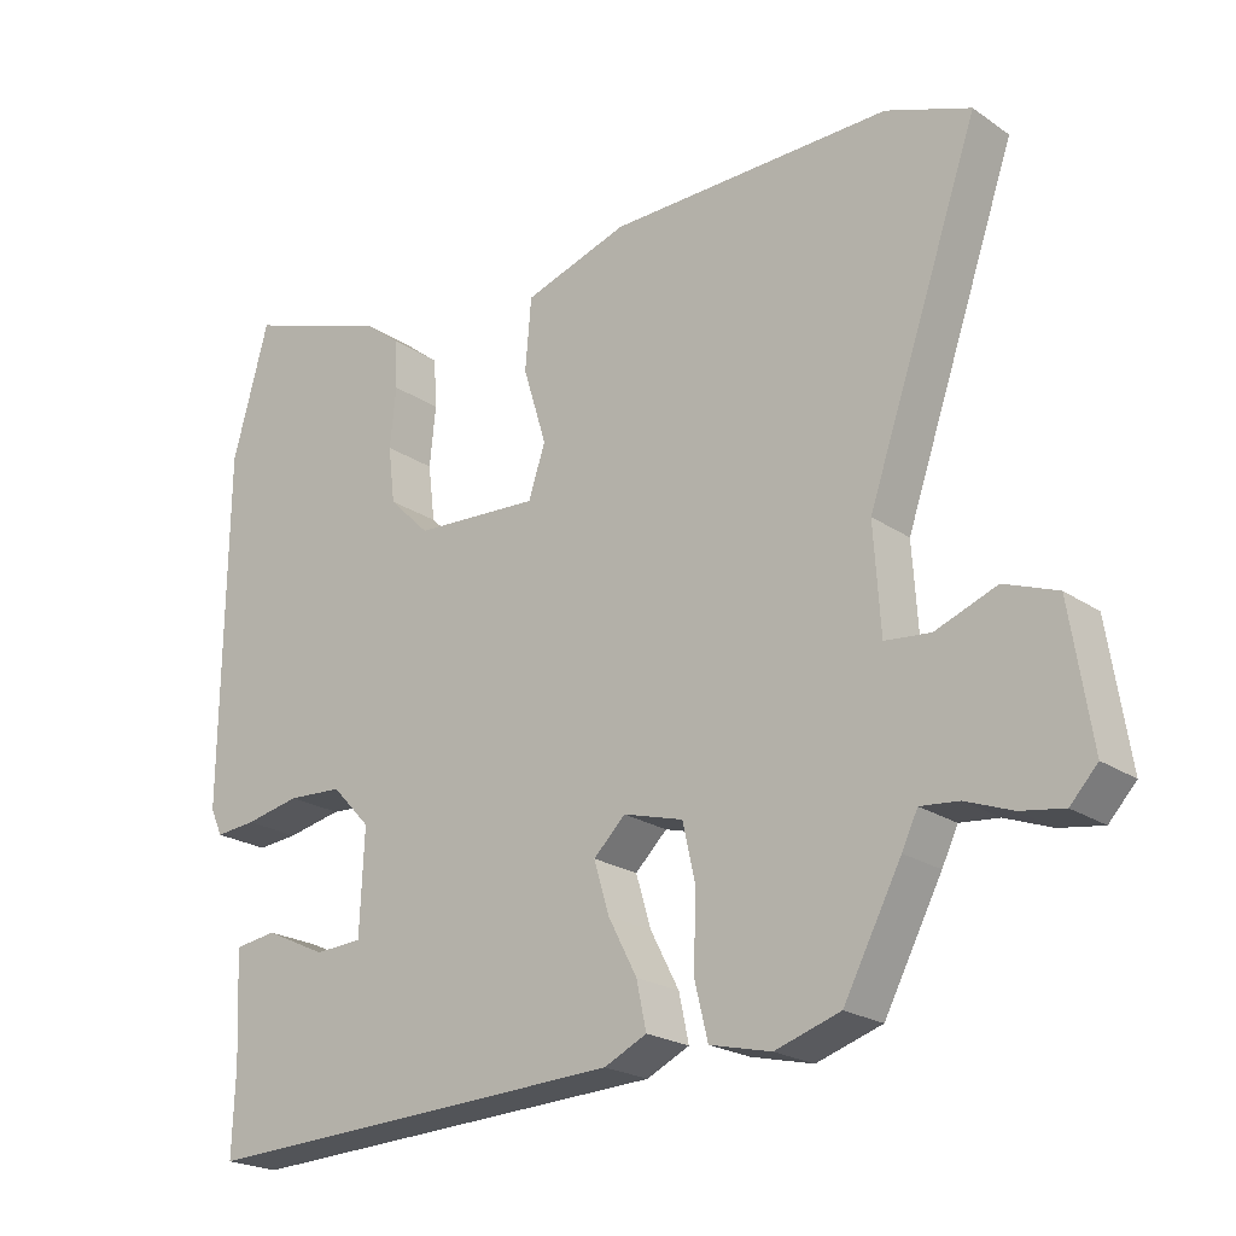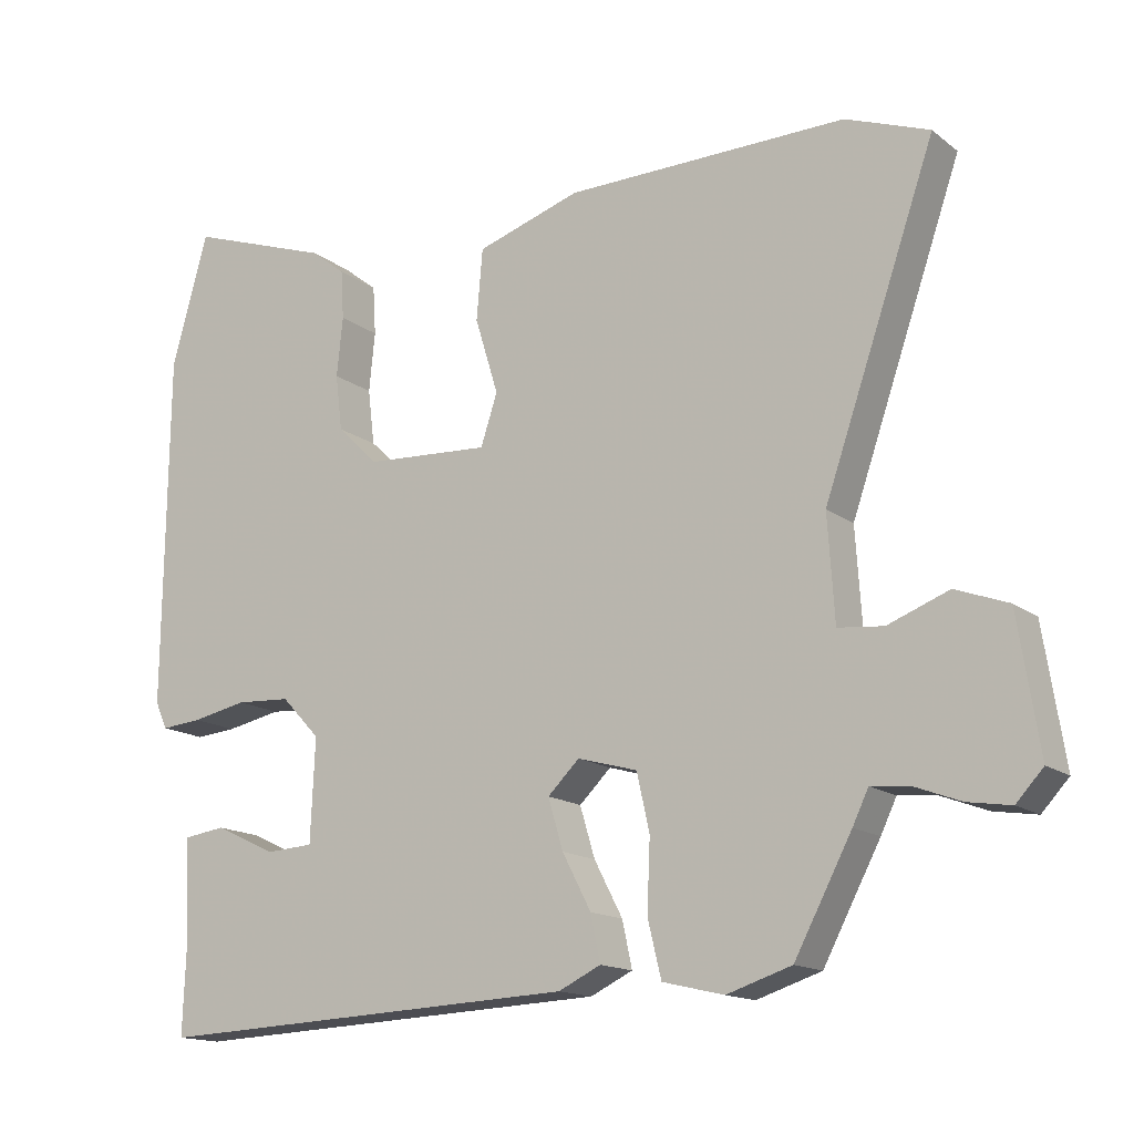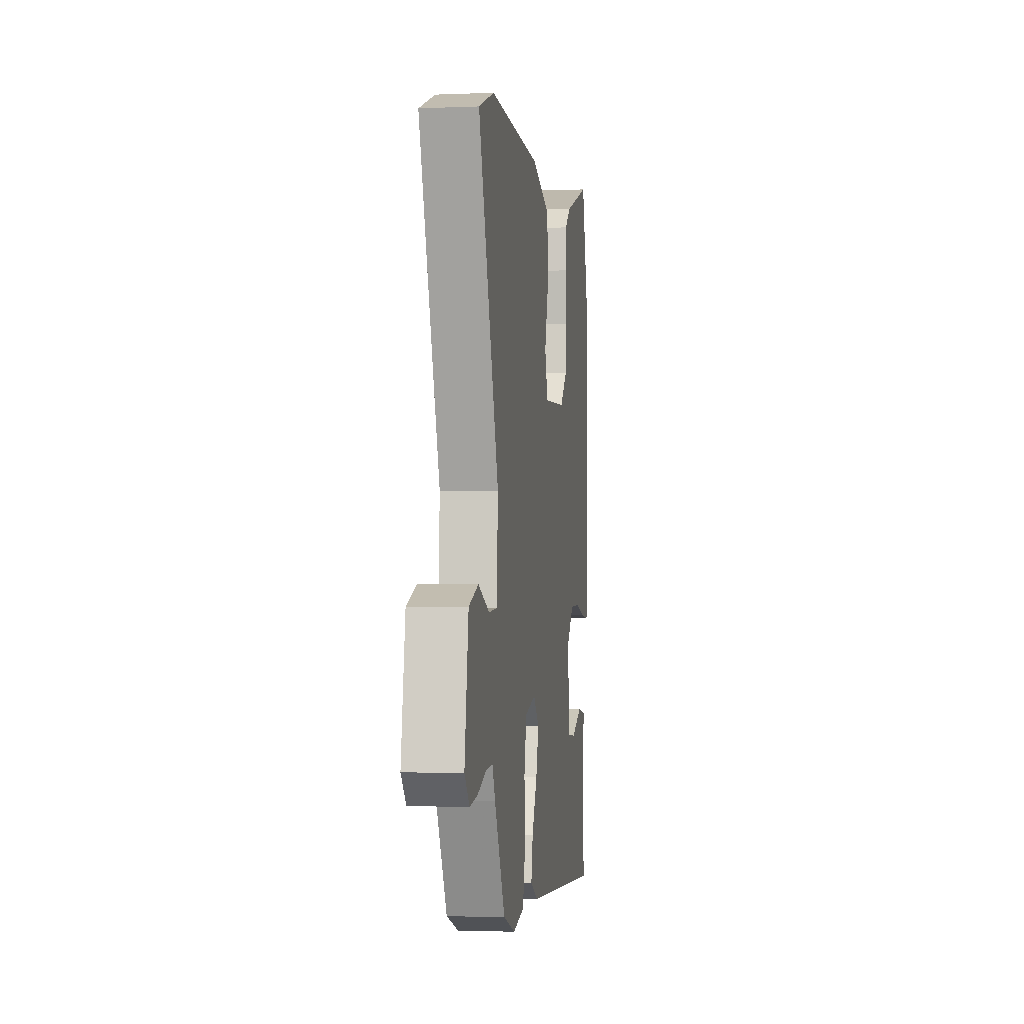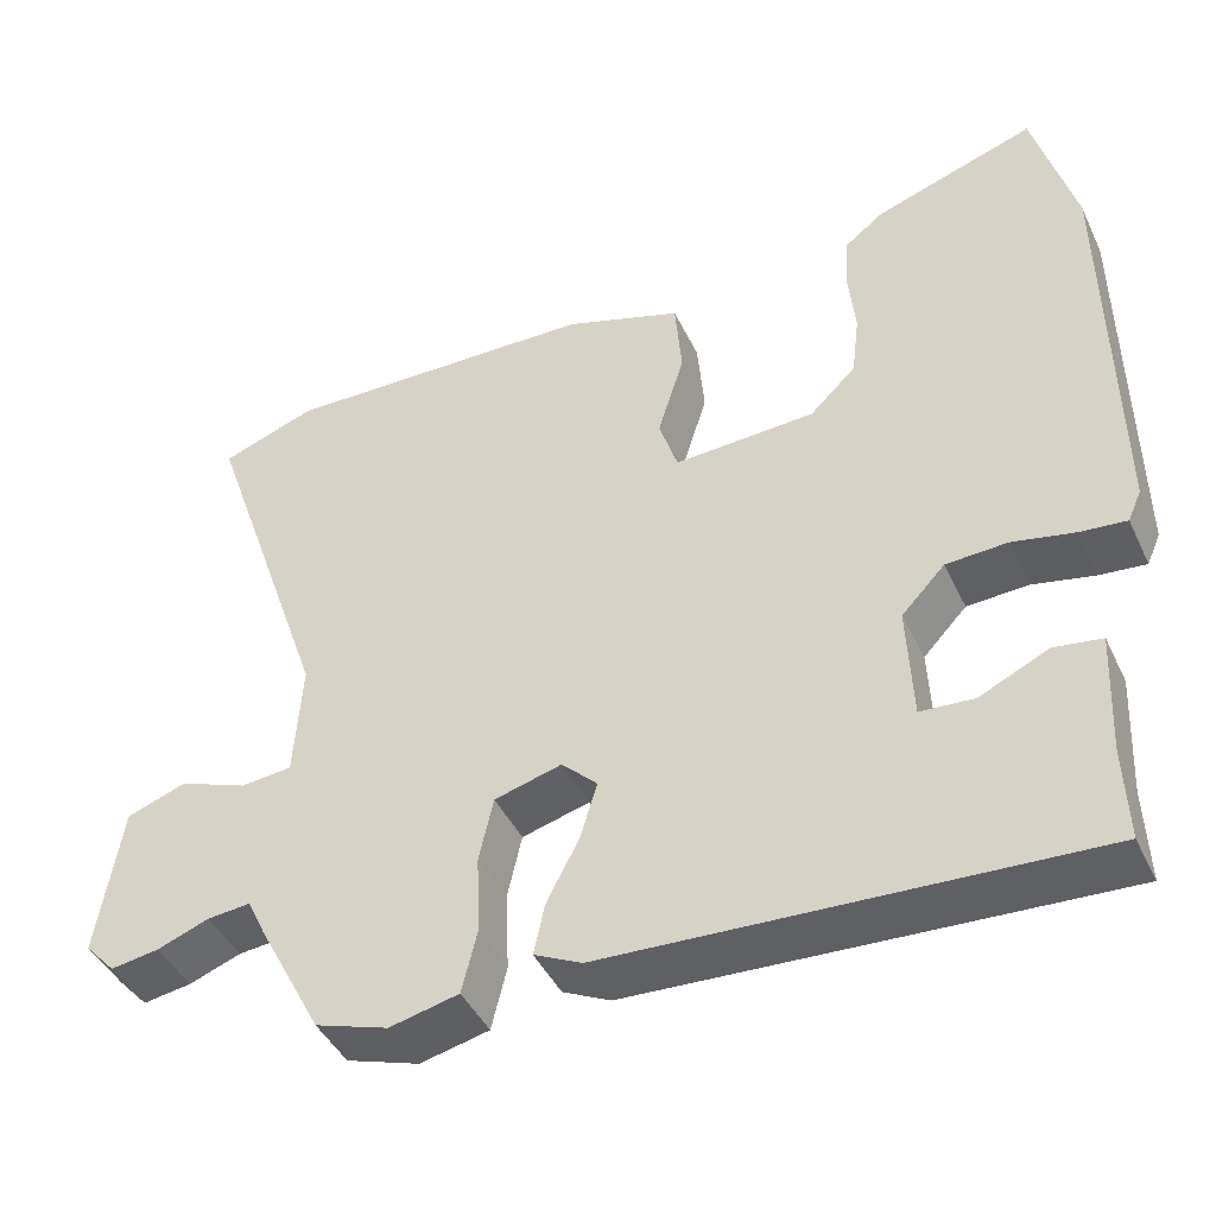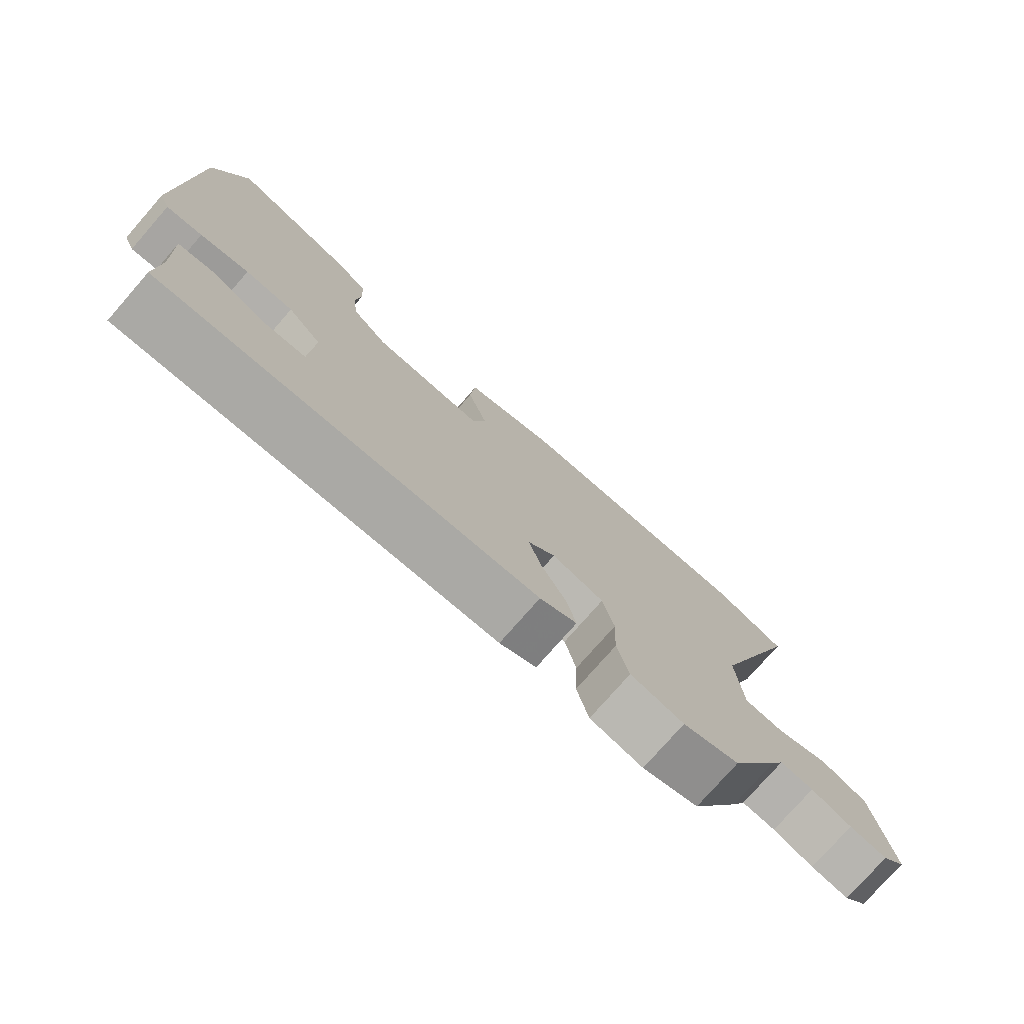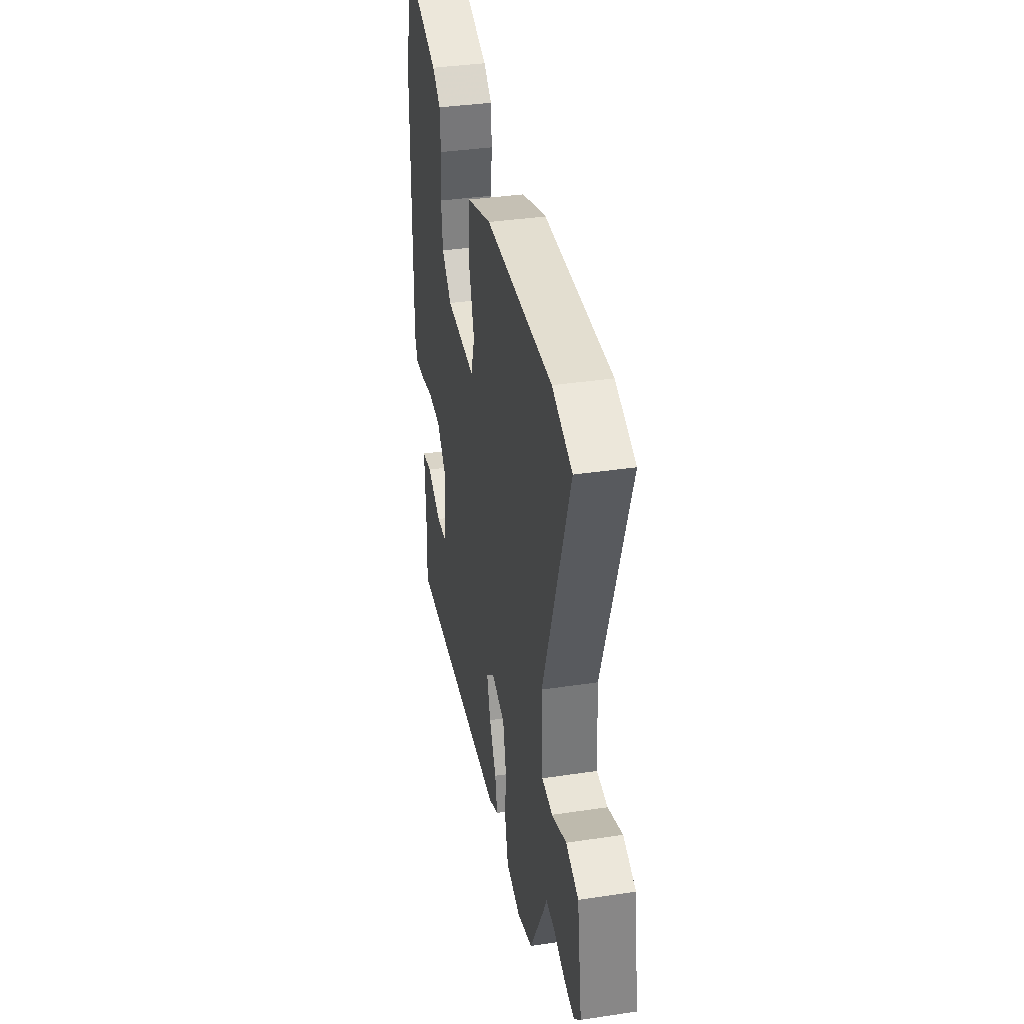
<metadata>
{"format":"obj","ext":"obj","renderer":"f3d","projection":"perspective","resolution":1024,"background":"white","views":[{"elev":-21.7,"azim":-139.9,"up":"+Z"},{"elev":-15.0,"azim":-147.4,"up":"+Z"},{"elev":-2.9,"azim":-82.0,"up":"+Z"},{"elev":-43.5,"azim":24.1,"up":"+Z"},{"elev":-77.0,"azim":138.8,"up":"+Z"},{"elev":36.8,"azim":-101.0,"up":"+Z"}]}
</metadata>
<code>
v 0.471 0.07 -0.513
v -0.095 0.07 -0.486
v -0.151 0.07 -0.459
v -0.138 0.07 -0.398
v -0.1 0.07 -0.325
v -0.08 0.07 -0.258
v -0.122 0.07 -0.217
v -0.201 0.07 -0.239
v -0.218 0.07 -0.315
v -0.214 0.07 -0.409
v -0.232 0.07 -0.483
v -0.313 0.07 -0.502
v -0.399 0.07 -0.474
v -0.475 0.07 -0.33
v -0.496 0.07 -0.286
v -0.547 0.07 -0.291
v -0.608 0.07 -0.314
v -0.665 0.07 -0.323
v -0.701 0.07 -0.284
v -0.673 0.07 -0.105
v -0.603 0.07 -0.079
v -0.522 0.07 -0.11
v -0.462 0.07 -0.104
v -0.453 0.07 0.035
v -0.601 0.07 0.463
v -0.49 0.07 0.504
v -0.117 0.07 0.497
v 0.021 0.07 0.452
v 0.029 0.07 0.358
v -0.002 0.07 0.257
v 0.02 0.07 0.189
v 0.186 0.07 0.198
v 0.24 0.07 0.251
v 0.249 0.07 0.325
v 0.241 0.07 0.404
v 0.245 0.07 0.469
v 0.291 0.07 0.505
v 0.481 0.07 0.57
v 0.529 0.07 0.394
v 0.534 0.07 -0.075
v 0.518 0.07 -0.111
v 0.464 0.07 -0.106
v 0.391 0.07 -0.091
v 0.319 0.07 -0.095
v 0.268 0.07 -0.149
v 0.274 0.07 -0.285
v 0.337 0.07 -0.289
v 0.418 0.07 -0.251
v 0.474 0.07 -0.259
v 0.467 0.07 -0.402
v 0.471 0 -0.513
v -0.095 0 -0.486
v -0.151 0 -0.459
v -0.138 0 -0.398
v -0.1 0 -0.325
v -0.08 0 -0.258
v -0.122 0 -0.217
v -0.201 0 -0.239
v -0.218 0 -0.315
v -0.214 0 -0.409
v -0.232 0 -0.483
v -0.313 0 -0.502
v -0.399 0 -0.474
v -0.475 0 -0.33
v -0.496 0 -0.286
v -0.547 0 -0.291
v -0.608 0 -0.314
v -0.665 0 -0.323
v -0.701 0 -0.284
v -0.673 0 -0.105
v -0.603 0 -0.079
v -0.522 0 -0.11
v -0.462 0 -0.104
v -0.453 0 0.035
v -0.601 0 0.463
v -0.49 0 0.504
v -0.117 0 0.497
v 0.021 0 0.452
v 0.029 0 0.358
v -0.002 0 0.257
v 0.02 0 0.189
v 0.186 0 0.198
v 0.24 0 0.251
v 0.249 0 0.325
v 0.241 0 0.404
v 0.245 0 0.469
v 0.291 0 0.505
v 0.481 0 0.57
v 0.529 0 0.394
v 0.534 0 -0.075
v 0.518 0 -0.111
v 0.464 0 -0.106
v 0.391 0 -0.091
v 0.319 0 -0.095
v 0.268 0 -0.149
v 0.274 0 -0.285
v 0.337 0 -0.289
v 0.418 0 -0.251
v 0.474 0 -0.259
v 0.467 0 -0.402
f 47 48 49 50
f 46 47 50 1
f 40 41 42 43
f 40 43 44
f 39 40 44
f 38 39 44 45
f 34 35 36 37
f 33 34 37 38
f 27 28 29 30
f 27 30 31
f 24 25 26 27
f 23 24 27 31
f 19 20 21 22
f 19 22 23
f 16 17 18 19
f 15 16 19 23
f 9 10 11 12
f 8 9 12 13
f 2 3 4 5
f 46 1 2 5
f 45 46 5 6
f 33 38 45 6
f 15 23 31 32
f 14 15 32
f 8 13 14
f 8 14 32
f 7 8 32 33
f 6 7 33
f 100 99 98 97
f 51 100 97 96
f 93 92 91 90
f 94 93 90
f 94 90 89
f 95 94 89 88
f 87 86 85 84
f 88 87 84 83
f 80 79 78 77
f 81 80 77
f 77 76 75 74
f 81 77 74 73
f 72 71 70 69
f 73 72 69
f 69 68 67 66
f 73 69 66 65
f 62 61 60 59
f 63 62 59 58
f 55 54 53 52
f 55 52 51 96
f 56 55 96 95
f 56 95 88 83
f 82 81 73 65
f 82 65 64
f 64 63 58
f 82 64 58
f 83 82 58 57
f 83 57 56
f 1 51 52 2
f 2 52 53 3
f 3 53 54 4
f 4 54 55 5
f 5 55 56 6
f 6 56 57 7
f 7 57 58 8
f 8 58 59 9
f 9 59 60 10
f 10 60 61 11
f 11 61 62 12
f 12 62 63 13
f 13 63 64 14
f 14 64 65 15
f 15 65 66 16
f 16 66 67 17
f 17 67 68 18
f 18 68 69 19
f 19 69 70 20
f 20 70 71 21
f 21 71 72 22
f 22 72 73 23
f 23 73 74 24
f 24 74 75 25
f 25 75 76 26
f 26 76 77 27
f 27 77 78 28
f 28 78 79 29
f 29 79 80 30
f 30 80 81 31
f 31 81 82 32
f 32 82 83 33
f 33 83 84 34
f 34 84 85 35
f 35 85 86 36
f 36 86 87 37
f 37 87 88 38
f 38 88 89 39
f 39 89 90 40
f 40 90 91 41
f 41 91 92 42
f 42 92 93 43
f 43 93 94 44
f 44 94 95 45
f 45 95 96 46
f 46 96 97 47
f 47 97 98 48
f 48 98 99 49
f 49 99 100 50
f 50 100 51 1

</code>
